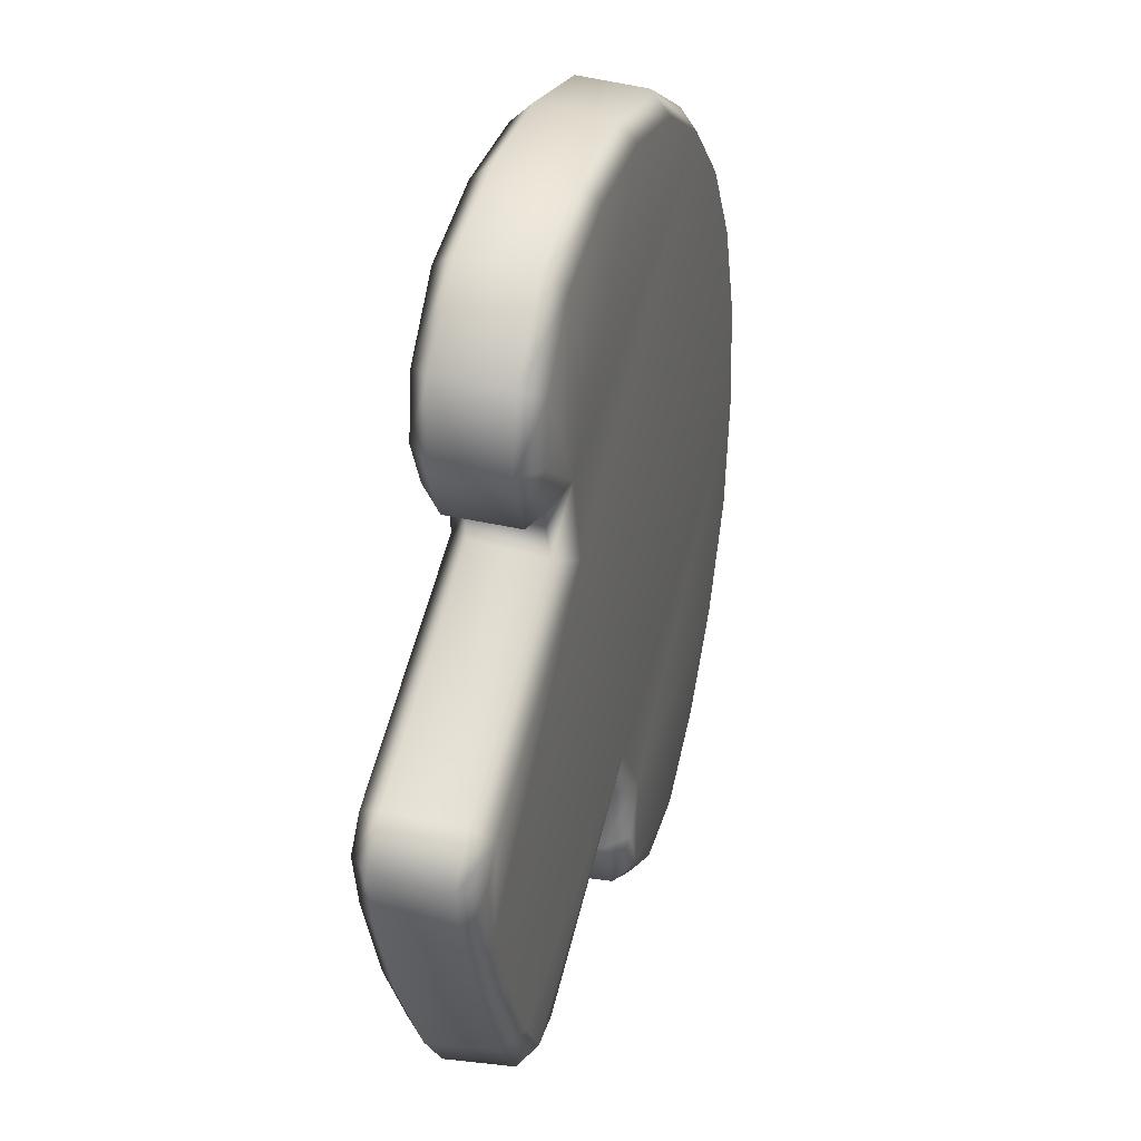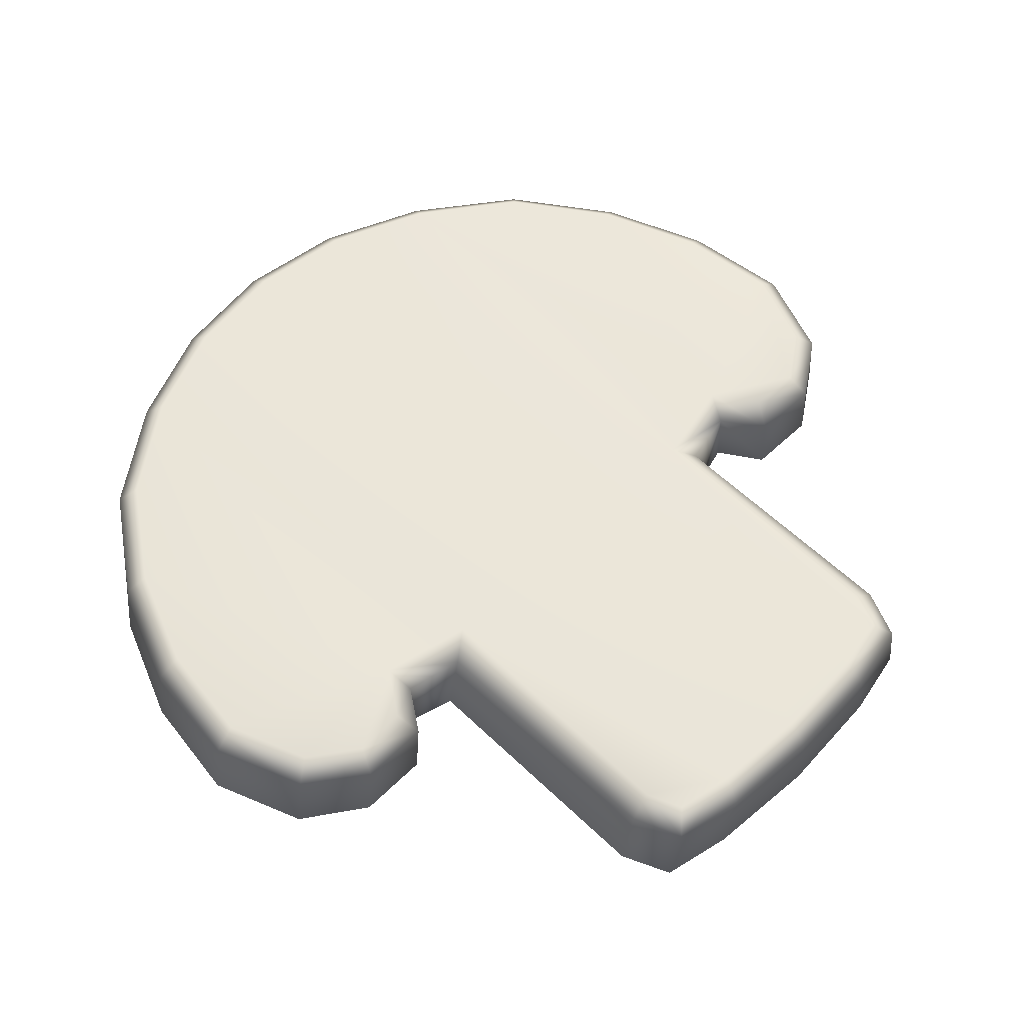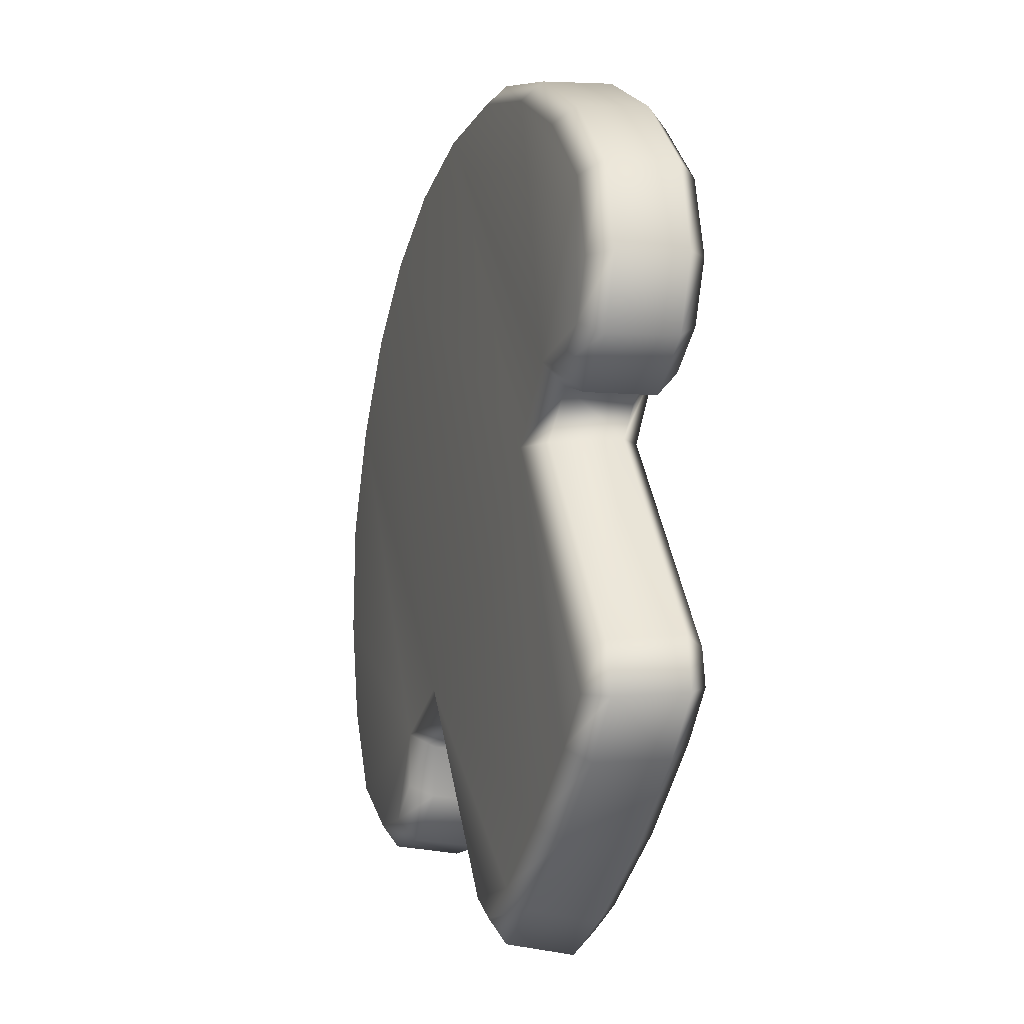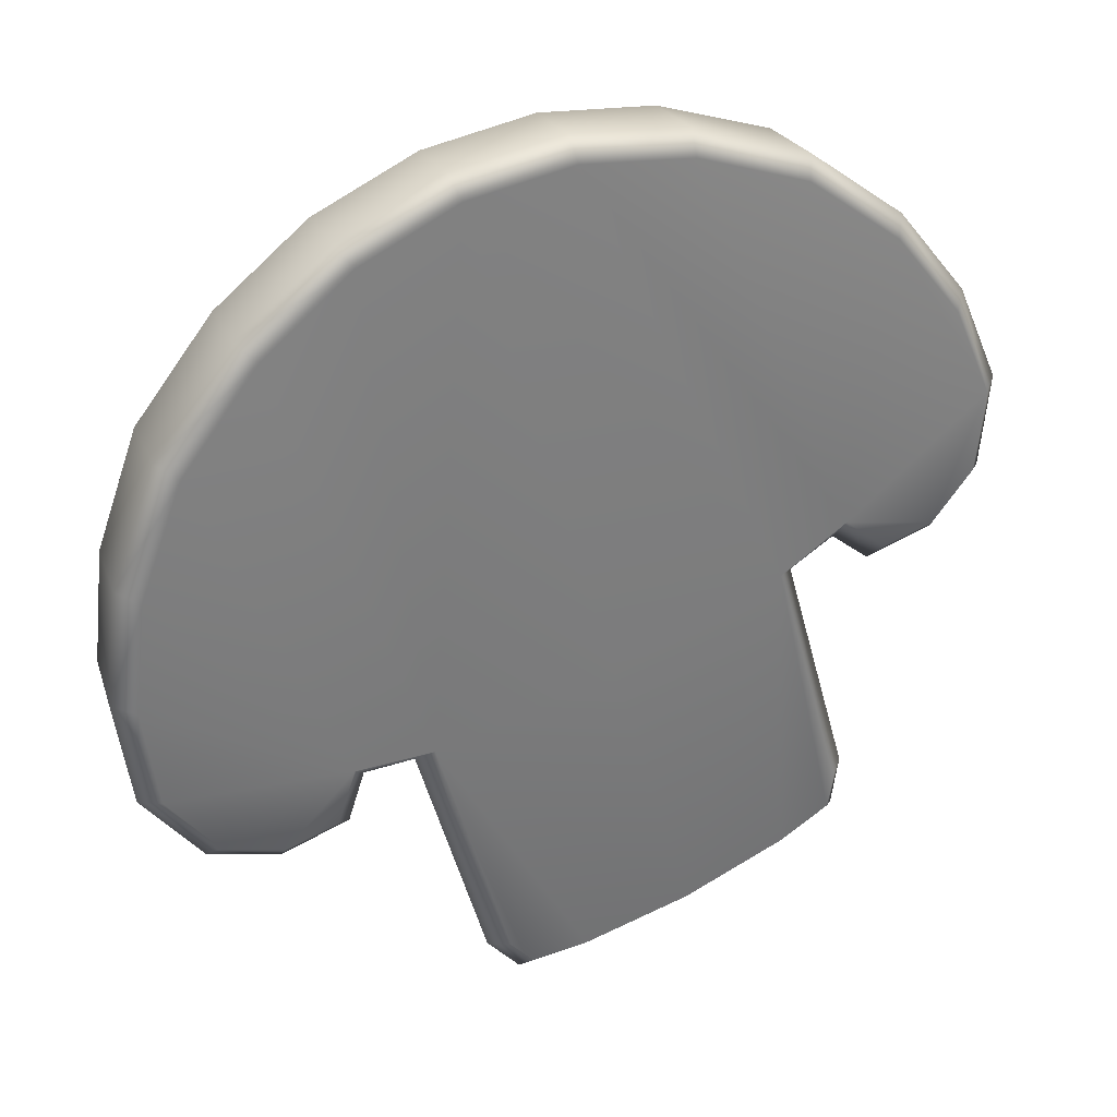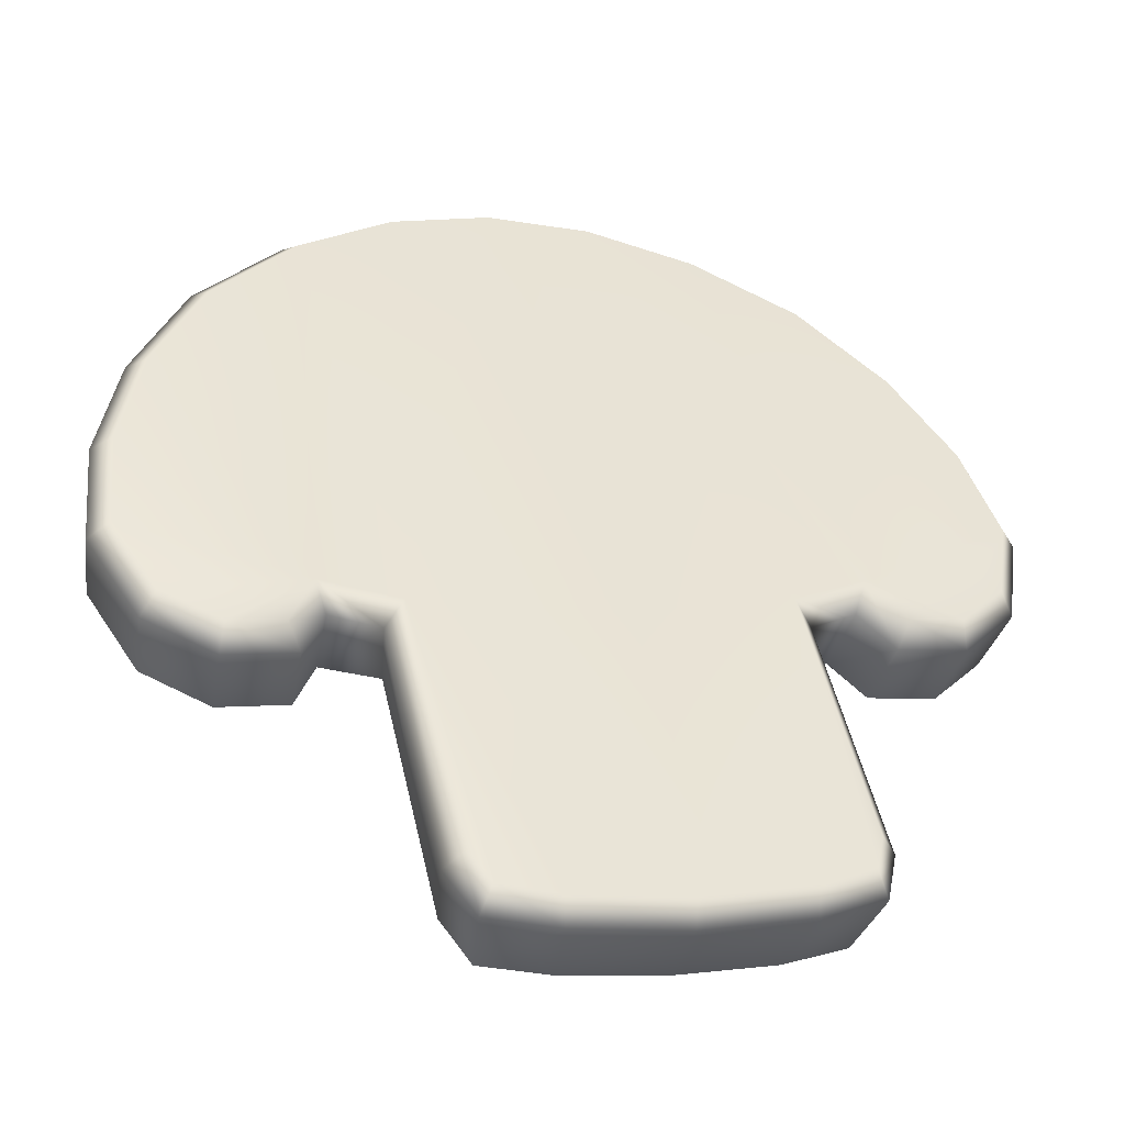
<metadata>
{"format":"obj","ext":"obj","renderer":"f3d","projection":"perspective","resolution":1024,"background":"white","views":[{"elev":-23.7,"azim":-97.1,"up":"+Y"},{"elev":36.4,"azim":-53.2,"up":"+Z"},{"elev":-59.3,"azim":60.1,"up":"+Y"},{"elev":46.8,"azim":138.9,"up":"+Y"},{"elev":-30.7,"azim":148.6,"up":"+Y"}]}
</metadata>
<code>
g m_prep_mushroomKebab_01
v 0.07419 -0.05059 0.02444
v 0.05446 -0.05162 0.01892
v 0.04573 -0.04659 0.02461
v 0.07555 -0.04513 0.03384
v 0.08229 -0.06637 0.02301
v 0.08425 -0.06155 0.03243
v 0.1053 -0.07079 0.02898
v 0.1014 -0.06503 0.03668
v 0.1266 -0.06038 0.03808
v 0.1189 -0.05659 0.04395
v 0.1408 -0.03252 0.04922
v 0.1316 -0.03199 0.05371
v 0.1398 0.004318 0.05785
v 0.1308 0.002318 0.06178
v 0.1294 0.04183 0.06375
v 0.1208 0.03809 0.06751
v 0.1095 0.07861 0.06666
v 0.102 0.07288 0.07037
v 0.07924 0.1076 0.06482
v 0.07342 0.1003 0.06851
v 0.04576 0.1277 0.05985
v 0.05446 -0.05162 0.01892
v 0.04569 -0.1374 -0.004308
v 0.03667 -0.1362 0.0001575
v 0.04573 -0.04659 0.02461
v 0.06559 -0.04747 -0.00263
v 0.05676 -0.1333 -0.02589
v 0.03741 -0.1521 -0.01063
v 0.03055 -0.147 -0.004287
v 0.048 -0.1478 -0.03231
v 0.06559 -0.04747 -0.00263
v 0.08248 -0.0454 0.002354
v 0.08839 -0.03654 -0.001252
v 0.06247 -0.03973 -0.009735
v 0.07419 -0.05059 0.02444
v 0.05446 -0.05162 0.01892
v 0.09065 -0.06142 0.0008734
v 0.08229 -0.06637 0.02301
v 0.1053 -0.07079 0.02898
v 0.114 -0.06583 0.006932
v 0.06247 -0.03973 -0.009735
v 0.05295 -0.1289 -0.03424
v 0.05676 -0.1333 -0.02589
v 0.06559 -0.04747 -0.00263
v 0.048 -0.1478 -0.03231
v 0.0468 -0.1391 -0.03852
v 0.08248 -0.0454 0.002354
v 0.09065 -0.06142 0.0008734
v 0.0973 -0.05402 -0.002851
v 0.08839 -0.03654 -0.001252
v 0.1152 -0.05697 0.001762
v 0.114 -0.06583 0.006932
v 0.1337 -0.04827 0.00937
v 0.1361 -0.05542 0.01625
v 0.1463 -0.02387 0.01906
v 0.1506 -0.0276 0.0275
v 0.01432 -0.1528 -0.0179
v -0.01908 -0.1488 -0.02684
v -0.02026 -0.1433 -0.01851
v 0.0112 -0.1472 -0.01009
v 0.03741 -0.1521 -0.01063
v 0.03055 -0.147 -0.004287
v -0.05142 -0.1364 -0.0261
v -0.05212 -0.1414 -0.03487
v -0.07004 -0.1296 -0.02998
v -0.07436 -0.1328 -0.03918
v 0.03667 -0.1362 0.0001575
v 0.04569 -0.1374 -0.004308
v 0.02481 -0.1486 -0.03966
v 0.048 -0.1478 -0.03231
v 0.0468 -0.1391 -0.03852
v 0.02768 -0.1402 -0.04448
v -0.01253 -0.1447 -0.04973
v -0.009826 -0.1365 -0.05473
v -0.04931 -0.1358 -0.05859
v -0.04679 -0.1274 -0.06353
v -0.07164 -0.1271 -0.06288
v -0.06501 -0.1198 -0.06708
v 0.03741 -0.1521 -0.01063
v 0.01432 -0.1528 -0.0179
v -0.01908 -0.1488 -0.02684
v -0.07436 -0.1328 -0.03918
v -0.05212 -0.1414 -0.03487
v 0.1144 0.08285 0.03546
v 0.1346 0.04687 0.03273
v 0.1384 0.04759 0.042
v 0.1175 0.08506 0.04478
v 0.08498 0.1119 0.03378
v 0.08685 0.1152 0.0431
v 0.1495 0.009583 0.03615
v 0.1452 0.01049 0.02707
v 0.1506 -0.0276 0.0275
v 0.1463 -0.02387 0.01906
v 0.07924 0.1076 0.06482
v 0.1095 0.07861 0.06666
v 0.04576 0.1277 0.05985
v 0.05306 0.1361 0.03822
v 0.1294 0.04183 0.06375
v 0.1398 0.004318 0.05785
v 0.1408 -0.03252 0.04922
v 0.08685 0.1152 0.0431
v 0.05306 0.1361 0.03822
v 0.05267 0.132 0.02905
v 0.08498 0.1119 0.03378
v 0.01883 0.1426 0.02157
v 0.01739 0.1473 0.03036
v 0.07342 0.1003 0.06851
v 0.04149 0.1194 0.06367
v 0.04576 0.1277 0.05985
v 0.01037 0.1386 0.05202
v 0.05306 0.1361 0.03822
v 0.01739 0.1473 0.03036
v 0.04149 0.1194 0.06367
v 0.007791 0.1298 0.05618
v 0.01037 0.1386 0.05202
v 0.01739 0.1473 0.03036
v -0.01927 0.1486 0.01974
v -0.01597 0.1438 0.01152
v 0.01883 0.1426 0.02157
v -0.05122 0.1354 -0.001003
v -0.05606 0.1399 0.006594
v -0.08542 0.1173 -0.01557
v -0.09164 0.1211 -0.008633
v -0.1122 0.08943 -0.0303
v -0.1194 0.09207 -0.02386
v -0.1298 0.05794 -0.04319
v -0.1378 0.05915 -0.03724
v -0.1379 0.02516 -0.05355
v -0.1465 0.02367 -0.04841
v 0.007791 0.1298 0.05618
v -0.02683 0.1313 0.04622
v -0.02597 0.1401 0.04153
v -0.0623 0.132 0.02866
v -0.06153 0.1236 0.03405
v -0.09727 0.1143 0.01385
v -0.09466 0.1068 0.02013
v -0.1239 0.08553 -0.0009534
v 0.007791 0.1298 0.05618
v -0.02597 0.1401 0.04153
v 0.01037 0.1386 0.05202
v -0.01927 0.1486 0.01974
v -0.05606 0.1399 0.006594
v -0.0623 0.132 0.02866
v -0.09164 0.1211 -0.008633
v -0.09727 0.1143 0.01385
v 0.01739 0.1473 0.03036
v -0.1194 0.09207 -0.02386
v -0.1239 0.08553 -0.0009534
v -0.1378 0.05915 -0.03724
v -0.1416 0.05287 -0.01405
v -0.1198 0.07959 0.006041
v -0.09466 0.1068 0.02013
v -0.1465 0.02367 -0.04841
v -0.15 0.01766 -0.02507
v -0.08404 -0.01667 -0.04018
v -0.06841 -0.02435 -0.03686
v -0.05964 -0.01835 -0.04086
v -0.08913 -0.02241 -0.01728
v -0.07058 -0.03005 -0.01302
v -0.08404 -0.01667 -0.04018
v -0.05964 -0.01835 -0.04086
v -0.08453 -0.006383 -0.04535
v -0.09516 -0.02936 -0.04659
v -0.09658 -0.02057 -0.05238
v -0.06841 -0.02435 -0.03686
v -0.06889 -0.1079 -0.06536
v -0.07729 -0.1101 -0.06013
v -0.06501 -0.1198 -0.06708
v -0.07164 -0.1271 -0.06288
v -0.07058 -0.03005 -0.01302
v -0.08913 -0.02241 -0.01728
v -0.093 -0.01577 -0.009153
v -0.06398 -0.02731 -0.003333
v -0.07953 -0.1158 -0.0363
v -0.07378 -0.1172 -0.02806
v -0.07436 -0.1328 -0.03918
v -0.07004 -0.1296 -0.02998
v -0.08913 -0.02241 -0.01728
v -0.1001 -0.0349 -0.02359
v -0.1046 -0.02897 -0.01581
v -0.093 -0.01577 -0.009153
v -0.09516 -0.02936 -0.04659
v -0.08404 -0.01667 -0.04018
v -0.1198 0.07959 0.006041
v -0.1366 0.04845 -0.006527
v -0.1416 0.05287 -0.01405
v -0.15 0.01766 -0.02507
v -0.1444 0.01564 -0.01682
v -0.1419 -0.01406 -0.03049
v -0.1371 -0.01243 -0.02145
v -0.1233 -0.03136 -0.02941
v -0.1219 -0.02668 -0.0204
v -0.1001 -0.0349 -0.02359
v -0.1046 -0.02897 -0.01581
v -0.1465 0.02367 -0.04841
v -0.138 -0.008145 -0.05375
v -0.1305 -0.002679 -0.05813
v -0.1379 0.02516 -0.05355
v -0.1145 -0.0175 -0.05697
v -0.1186 -0.0257 -0.05249
v -0.09658 -0.02057 -0.05238
v -0.09516 -0.02936 -0.04659
v -0.15 0.01766 -0.02507
v -0.1419 -0.01406 -0.03049
v -0.1233 -0.03136 -0.02941
v -0.1001 -0.0349 -0.02359
v 0.1408 -0.03252 0.04922
v 0.1506 -0.0276 0.0275
v 0.1361 -0.05542 0.01625
v 0.1266 -0.06038 0.03808
v 0.114 -0.06583 0.006932
v 0.1053 -0.07079 0.02898
v -0.07729 -0.1101 -0.06013
v -0.07953 -0.1158 -0.0363
v -0.07436 -0.1328 -0.03918
v -0.07164 -0.1271 -0.06288
v -0.06841 -0.02435 -0.03686
v -0.07058 -0.03005 -0.01302
v 0.04573 -0.04659 0.02461
v -0.009873 -0.04218 0.009145
v 0.007791 0.1298 0.05618
v 0.04149 0.1194 0.06367
v -0.02026 -0.1433 -0.01851
v -0.06398 -0.02731 -0.003333
v -0.05142 -0.1364 -0.0261
v -0.07378 -0.1172 -0.02806
v -0.07004 -0.1296 -0.02998
v 0.0112 -0.1472 -0.01009
v 0.03055 -0.147 -0.004287
v 0.03667 -0.1362 0.0001575
v -0.02683 0.1313 0.04622
v -0.06153 0.1236 0.03405
v -0.093 -0.01577 -0.009153
v -0.09466 0.1068 0.02013
v -0.1198 0.07959 0.006041
v -0.1366 0.04845 -0.006527
v -0.1444 0.01564 -0.01682
v -0.1371 -0.01243 -0.02145
v -0.1219 -0.02668 -0.0204
v -0.1046 -0.02897 -0.01581
v 0.08839 -0.03654 -0.001252
v 0.0973 -0.05402 -0.002851
v 0.1152 -0.05697 0.001762
v 0.1337 -0.04827 0.00937
v 0.1463 -0.02387 0.01906
v 0.1452 0.01049 0.02707
v 0.1346 0.04687 0.03273
v 0.1144 0.08285 0.03546
v 0.08498 0.1119 0.03378
v 0.06247 -0.03973 -0.009735
v 0.05267 0.132 0.02905
v 0.01883 0.1426 0.02157
v 0.0006598 -0.03437 -0.02681
v -0.05964 -0.01835 -0.04086
v -0.01597 0.1438 0.01152
v -0.009826 -0.1365 -0.05473
v 0.02768 -0.1402 -0.04448
v -0.08453 -0.006383 -0.04535
v -0.05122 0.1354 -0.001003
v -0.1122 0.08943 -0.0303
v -0.08542 0.1173 -0.01557
v -0.1379 0.02516 -0.05355
v -0.1298 0.05794 -0.04319
v -0.1145 -0.0175 -0.05697
v -0.1305 -0.002679 -0.05813
v -0.09658 -0.02057 -0.05238
v -0.04679 -0.1274 -0.06353
v -0.06501 -0.1198 -0.06708
v -0.06889 -0.1079 -0.06536
v 0.0468 -0.1391 -0.03852
v 0.05295 -0.1289 -0.03424
v 0.07342 0.1003 0.06851
v 0.07555 -0.04513 0.03384
v 0.1208 0.03809 0.06751
v 0.102 0.07288 0.07037
v 0.1316 -0.03199 0.05371
v 0.1308 0.002318 0.06178
v 0.1014 -0.06503 0.03668
v 0.1189 -0.05659 0.04395
v 0.08425 -0.06155 0.03243
g m_prep_mushroomKebab_01_0
f 3 2 1
f 4 3 1
f 1 5 4
f 5 6 4
f 6 5 7
f 8 6 7
f 8 7 9
f 10 8 9
f 10 9 11
f 12 10 11
f 12 11 13
f 14 12 13
f 14 13 15
f 16 14 15
f 16 15 17
f 18 16 17
f 17 19 18
f 19 20 18
f 19 21 20
f 24 23 22
f 25 24 22
f 22 23 26
f 23 27 26
f 23 28 27
f 28 23 29
f 28 30 27
f 33 32 31
f 34 33 31
f 31 32 35
f 36 31 35
f 35 32 37
f 38 35 37
f 38 37 39
f 37 40 39
f 43 42 41
f 44 43 41
f 42 43 45
f 46 42 45
f 49 48 47
f 50 49 47
f 48 49 51
f 52 48 51
f 52 51 53
f 54 52 53
f 54 53 55
f 56 54 55
f 59 58 57
f 60 59 57
f 57 61 60
f 61 62 60
f 59 63 58
f 63 64 58
f 63 65 64
f 65 66 64
f 68 67 62
f 71 70 69
f 72 71 69
f 69 73 72
f 73 74 72
f 73 75 74
f 75 76 74
f 76 75 77
f 78 76 77
f 69 70 79
f 80 69 79
f 73 69 80
f 81 73 80
f 77 75 82
f 75 83 82
f 73 81 83
f 75 73 83
f 86 85 84
f 87 86 84
f 84 88 87
f 88 89 87
f 86 90 85
f 90 91 85
f 90 92 91
f 92 93 91
f 89 94 87
f 94 95 87
f 86 87 95
f 96 94 89
f 97 96 89
f 98 86 95
f 90 86 98
f 99 90 98
f 92 90 99
f 100 92 99
f 103 102 101
f 104 103 101
f 103 105 102
f 105 106 102
f 109 108 107
f 109 110 108
f 110 109 111
f 112 110 111
f 115 114 113
f 118 117 116
f 119 118 116
f 117 118 120
f 121 117 120
f 120 122 121
f 122 123 121
f 122 124 123
f 124 125 123
f 124 126 125
f 126 127 125
f 126 128 127
f 128 129 127
f 132 131 130
f 131 132 133
f 134 131 133
f 133 135 134
f 135 136 134
f 135 137 136
f 140 139 138
f 139 140 141
f 139 141 142
f 143 139 142
f 143 142 144
f 145 143 144
f 140 146 141
f 144 147 145
f 147 148 145
f 147 149 148
f 149 150 148
f 148 150 151
f 148 151 152
f 149 153 150
f 153 154 150
f 157 156 155
f 155 156 158
f 156 159 158
f 162 161 160
f 160 163 162
f 163 164 162
f 161 166 165
f 166 167 165
f 167 166 168
f 169 167 168
f 172 171 170
f 173 172 170
f 170 174 173
f 174 175 173
f 175 174 176
f 177 175 176
f 180 179 178
f 181 180 178
f 178 179 182
f 183 178 182
f 186 185 184
f 186 187 185
f 187 188 185
f 187 189 188
f 189 190 188
f 189 191 190
f 191 192 190
f 191 193 192
f 193 194 192
f 197 196 195
f 198 197 195
f 197 199 196
f 199 200 196
f 199 201 200
f 201 202 200
f 195 196 203
f 196 204 203
f 196 200 204
f 200 205 204
f 200 202 205
f 202 206 205
f 209 208 207
f 210 209 207
f 211 209 210
f 212 211 210
f 215 214 213
f 216 215 213
f 213 214 217
f 214 218 217
f 221 220 219
f 222 221 219
f 220 223 219
f 220 224 223
f 224 225 223
f 224 226 225
f 226 227 225
f 223 228 219
f 228 229 219
f 229 230 219
f 231 224 220
f 221 231 220
f 231 232 224
f 232 233 224
f 232 234 233
f 234 235 233
f 235 236 233
f 236 237 233
f 237 238 233
f 238 239 233
f 239 240 233
f 243 242 241
f 244 243 241
f 245 244 241
f 246 245 241
f 247 246 241
f 248 247 241
f 249 248 241
f 249 241 250
f 251 249 250
f 252 251 250
f 253 252 250
f 253 254 252
f 254 255 252
f 256 253 250
f 253 256 254
f 257 256 250
f 254 258 255
f 258 259 255
f 258 260 259
f 260 261 259
f 258 262 260
f 262 263 260
f 258 264 262
f 264 265 262
f 258 266 264
f 256 267 254
f 267 268 254
f 268 269 254
f 270 257 250
f 271 270 250
f 272 222 219
f 273 272 219
f 273 274 272
f 274 275 272
f 273 276 274
f 276 277 274
f 273 278 276
f 278 279 276
f 273 280 278

</code>
